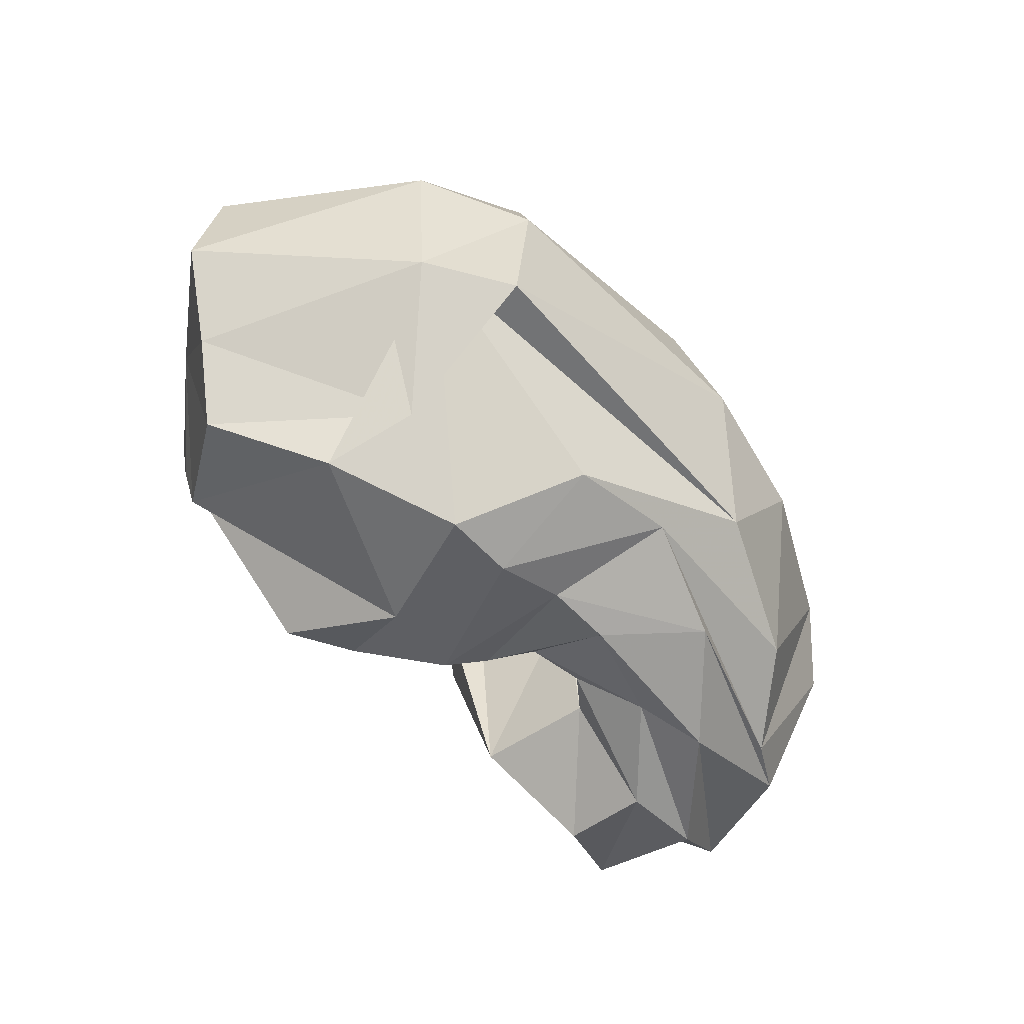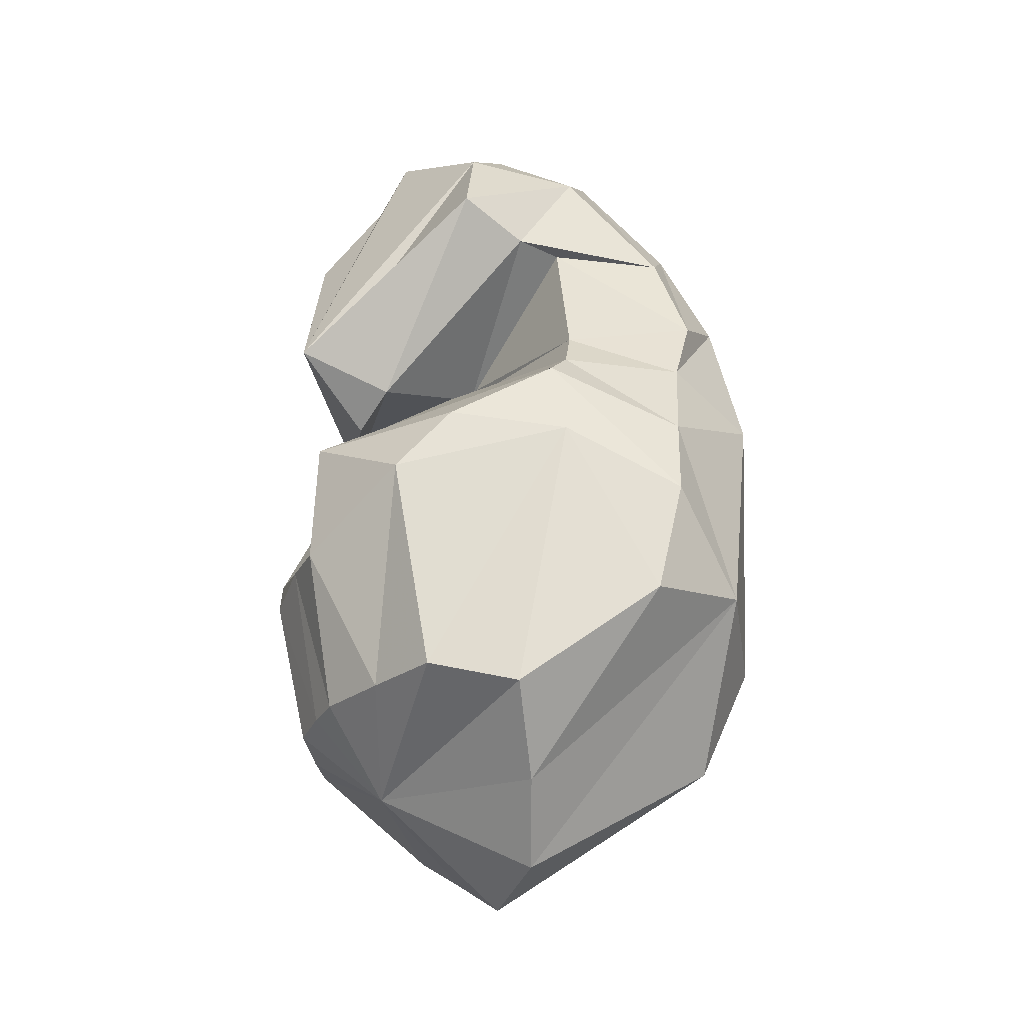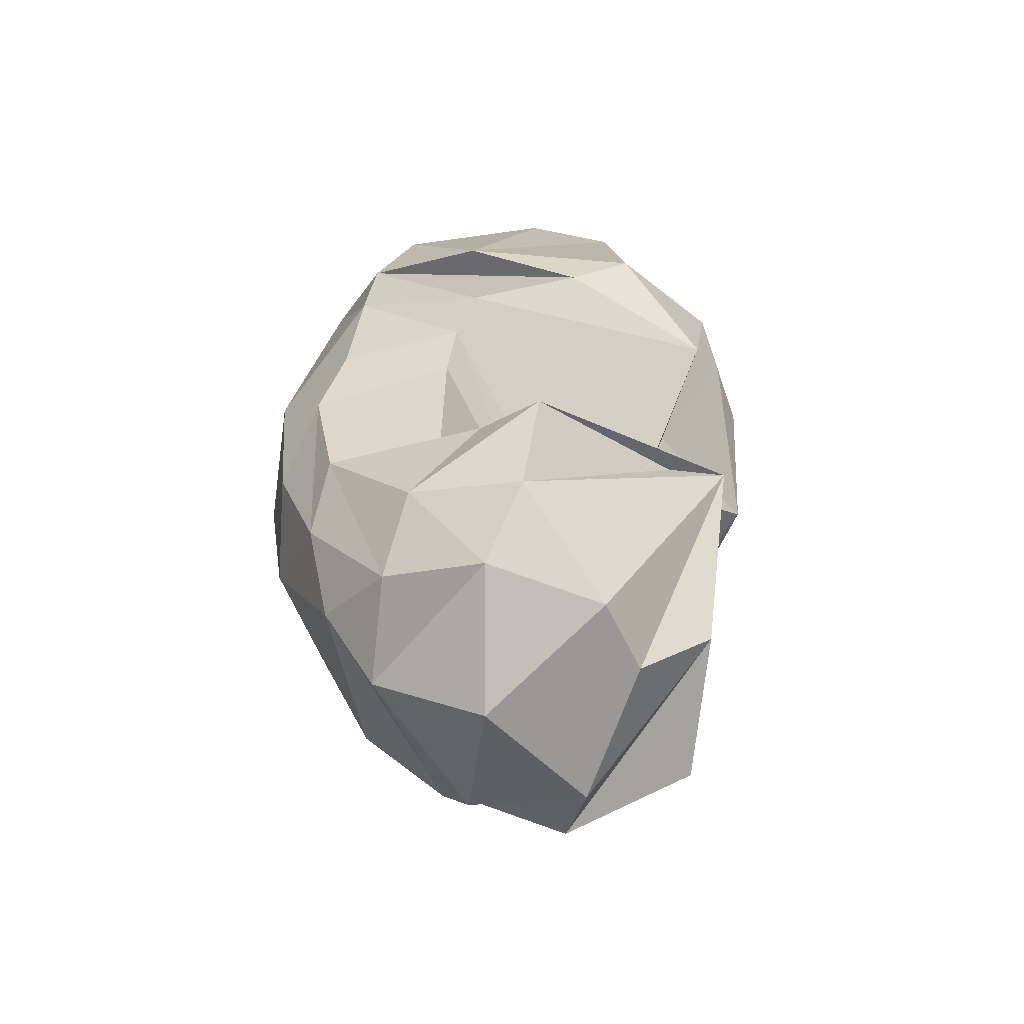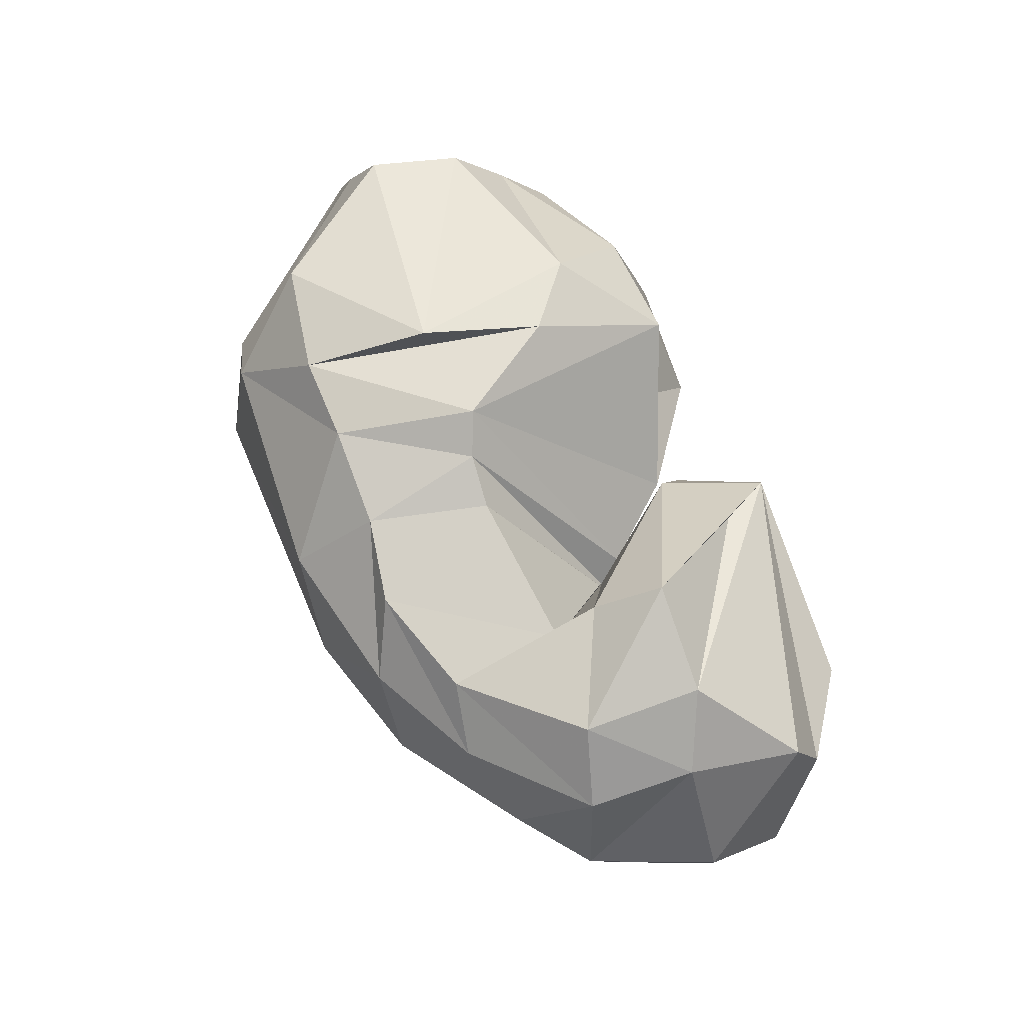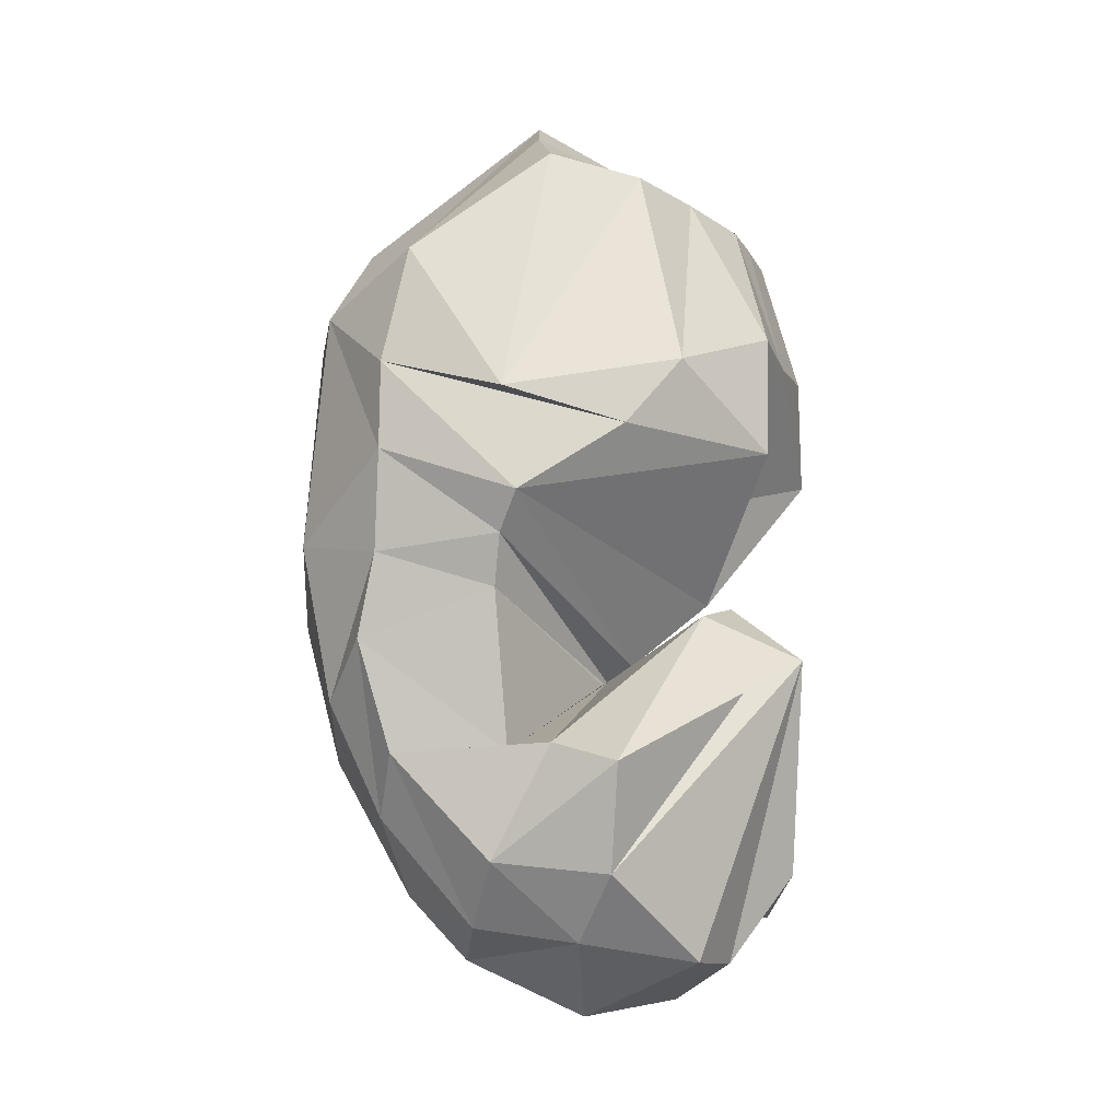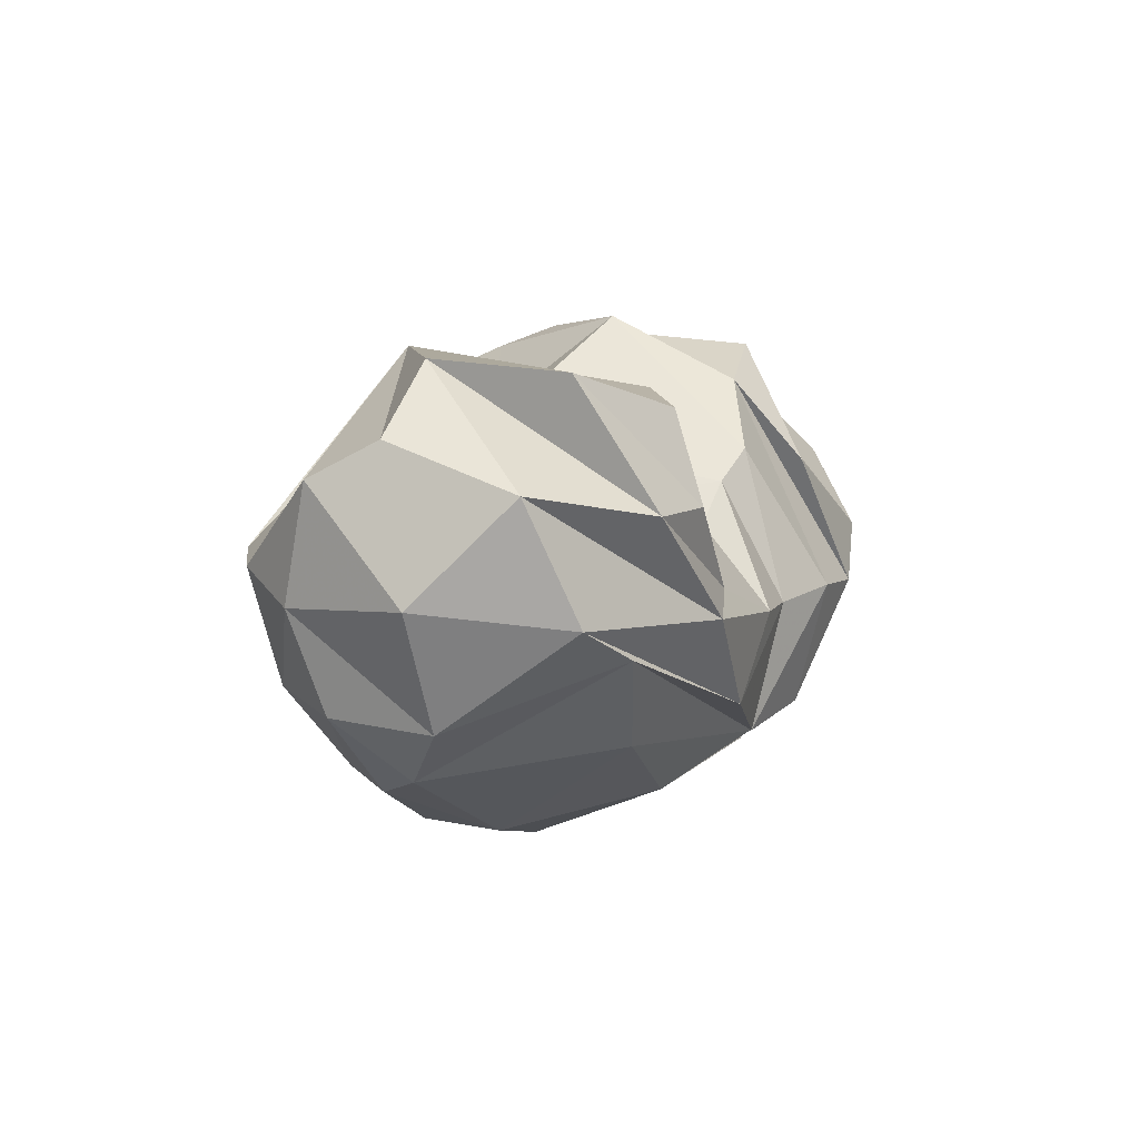
<metadata>
{"format":"obj","ext":"obj","renderer":"f3d","projection":"perspective","resolution":1024,"background":"white","views":[{"elev":-69.9,"azim":-51.0,"up":"+Z"},{"elev":52.7,"azim":-95.9,"up":"+Z"},{"elev":27.4,"azim":89.7,"up":"+Z"},{"elev":64.0,"azim":60.0,"up":"+Z"},{"elev":76.5,"azim":83.7,"up":"+Z"},{"elev":1.1,"azim":103.9,"up":"+Y"}]}
</metadata>
<code>
v 73.18 164.8 138.1
v 97.74 184.8 154.3
v 148.1 188.7 171.4
v 189.7 164 160.8
v 223.6 153.9 156.2
v 240.5 126.6 150.4
v 247.2 120.1 140
v 245.6 115.7 149
v 243.9 118 145
v 229.8 151 170.4
v 249.2 181.2 174.5
v 84.3 154.8 136.6
v 95.35 179.5 166.1
v 142.7 182.3 189
v 183.6 176.6 194.8
v -1 -1 -1
v -2 -2 -2
v -3 -3 -3
v -4 -4 -4
v -5 -5 -5
v -6 -6 -6
v -7 -7 -7
v 84.3 154.8 136.6
v 90.61 163.3 184.2
v 155.6 150.6 218.7
v 175.3 130 220.5
v 192.8 93.35 219.3
v 204 86.74 210.4
v 219.8 83.36 203.1
v 271.1 81.84 193.4
v 271.3 95.8 203.3
v 281.5 115.2 217.9
v 257.6 161 180.9
v 84.3 154.8 136.6
v 86.08 145.8 202.2
v 160.3 92.2 225.7
v -8 -8 -8
v -9 -9 -9
v -10 -10 -10
v -11 -11 -11
v -12 -12 -12
v -13 -13 -13
v -14 -14 -14
v -15 -15 -15
v 84.3 154.8 136.6
v 75.03 117 204.4
v 104.4 67.32 207.8
v 143.1 54.55 210.1
v 171.4 51.06 207.8
v 203.2 46.21 199.6
v 229.3 37.66 192.7
v 266.8 44.35 188.2
v 305.8 72.8 196.7
v 314.5 109.7 205
v 249.4 167.4 168.5
v 84.3 154.8 136.6
v 56.07 114.9 173.6
v 116 37.28 178.9
v 122.8 49 172.4
v 192.5 21.29 173.9
v 245.3 25.23 170.2
v 285.2 38.45 171
v 323.9 64.73 175.8
v 333 97.65 185.6
v 342.6 135.3 176
v -16 -16 -16
v 84.3 154.8 136.6
v 39.2 116.7 144.4
v 76.04 51.42 130.1
v 112.5 30.9 134.8
v 213.8 17.48 140.6
v 261 24.1 140.2
v 309.7 44.53 153.4
v 331.5 60.76 140.1
v 354.1 97.52 142.5
v 342.6 146.8 152.6
v 249.4 167.4 168.5
v 84.3 154.8 136.6
v 41.47 127.9 110.3
v 92.38 62.28 84.89
v 119.5 42.28 85.79
v 239.2 36.38 91.71
v 288.9 54.98 90.56
v 315 82.57 84.41
v 334.7 91.65 94.73
v 350.6 130.1 108.9
v 315.9 171.7 147.4
v 249.4 167.4 168.5
v 84.3 154.8 136.6
v 65.57 139.6 83.8
v 126.1 93.38 56.02
v 96.07 59.63 89.09
v 179.8 61.49 56.51
v 215.1 54 65.91
v 255.2 65.8 62.96
v 288.4 93.86 62.72
v 323 124.5 74.26
v 325.7 166.1 100.2
v -17 -17 -17
v 84.3 154.8 136.6
v 86.31 151.7 63.14
v 119.2 123.2 44.07
v 161.8 103.2 40.19
v 185.6 101.8 44.64
v 208.8 96.49 56.4
v 230.7 94.28 57.4
v 265.6 102.4 66.23
v 295.3 127.5 67.37
v 295.9 157.2 75.93
v 249.4 167.4 168.5
v 84.3 154.8 136.6
v 109.5 185.5 94.03
v 179.1 145 54.41
v -18 -18 -18
v -19 -19 -19
v -20 -20 -20
v -21 -21 -21
v -22 -22 -22
v -23 -23 -23
v -24 -24 -24
v -25 -25 -25
v 84.3 154.8 136.6
v 103.3 187.6 115.4
v 165.8 186.4 76.31
v 186.4 172.5 76.98
v 209.2 148 69.32
v 219.4 136.8 75.47
v 228.9 122.5 80.02
v 247 116.9 79.37
v 259.9 125.6 86.69
v 256.6 165.9 91.84
v 225.2 162 154.3
v 84.3 154.8 136.6
v 100.1 190.3 139.7
v 147.8 195.9 150.5
v 177.7 196.1 121.9
v -26 -26 -26
v -27 -27 -27
v -28 -28 -28
v -29 -29 -29
v -30 -30 -30
v -31 -31 -31
v -32 -32 -32
v 84.3 154.8 136.6
v 104 171.9 149.9
v 145.7 175 165.7
v 184 150.2 159.1
v 212.8 143.8 153.9
v 228 119.2 146.5
v 239.5 107.9 135.8
v 249.9 102.2 144.1
v 258.8 117.6 143.4
v 243.5 155.2 166
v 249.4 167.4 168.5
g foo
f 1 1 2
f 1 13 2
f 2 13 3
f 13 14 3
f 3 14 4
f 14 15 4
f 4 15 5
f 5 15 27
f 15 26 27
f 5 27 6
f 27 28 6
f 6 28 7
f 28 29 7
f 7 29 8
f 29 30 8
f 8 30 9
f 30 31 9
f 9 31 10
f 31 32 10
f 10 32 11
f 32 33 11
f 1 1 13
f 1 24 13
f 13 24 14
f 24 25 14
f 14 25 15
f 25 26 15
f 1 1 24
f 1 35 24
f 24 35 25
f 35 36 25
f 25 36 26
f 26 36 48
f 36 47 48
f 26 48 27
f 48 49 27
f 27 49 28
f 49 50 28
f 28 50 29
f 50 51 29
f 29 51 30
f 51 52 30
f 30 52 31
f 52 53 31
f 31 53 32
f 53 54 32
f 32 54 33
f 54 11 33
f 1 1 35
f 1 46 35
f 35 46 36
f 46 47 36
f 1 1 46
f 1 57 46
f 46 57 47
f 57 58 47
f 47 58 48
f 58 58 48
f 48 58 49
f 58 60 49
f 49 60 50
f 60 61 50
f 50 61 51
f 61 62 51
f 51 62 52
f 62 63 52
f 52 63 53
f 63 64 53
f 53 64 54
f 64 65 54
f 54 65 11
f 11 65 11
f 65 76 11
f 1 1 57
f 1 68 57
f 57 68 58
f 68 69 58
f 69 58 58
f 69 70 58
f 58 70 60
f 70 71 60
f 60 71 61
f 71 72 61
f 61 72 62
f 72 73 62
f 62 73 63
f 73 74 63
f 63 74 64
f 74 75 64
f 64 75 65
f 75 76 65
f 1 1 68
f 1 79 68
f 68 79 69
f 79 80 69
f 69 80 70
f 80 81 70
f 70 81 71
f 81 82 71
f 71 82 72
f 82 83 72
f 72 83 73
f 83 84 73
f 73 84 74
f 84 85 74
f 74 85 75
f 85 86 75
f 75 86 76
f 86 87 76
f 76 87 11
f 87 11 11
f 1 1 79
f 1 90 79
f 79 90 80
f 90 91 80
f 80 91 81
f 91 92 81
f 81 92 82
f 92 93 82
f 82 93 83
f 93 94 83
f 83 94 84
f 94 95 84
f 84 95 85
f 95 96 85
f 85 96 86
f 96 97 86
f 86 97 87
f 97 98 87
f 87 98 11
f 11 98 11
f 98 109 11
f 1 1 90
f 1 101 90
f 90 101 91
f 101 102 91
f 91 102 92
f 102 103 92
f 92 103 93
f 103 104 93
f 93 104 94
f 104 105 94
f 94 105 95
f 105 106 95
f 95 106 96
f 106 107 96
f 96 107 97
f 107 108 97
f 97 108 98
f 108 109 98
f 1 1 101
f 1 112 101
f 101 112 102
f 112 113 102
f 102 113 103
f 103 113 125
f 113 124 125
f 103 125 104
f 125 126 104
f 104 126 105
f 126 127 105
f 105 127 106
f 127 128 106
f 106 128 107
f 128 129 107
f 107 129 108
f 129 130 108
f 108 130 109
f 130 131 109
f 109 131 11
f 131 132 11
f 1 1 112
f 1 123 112
f 112 123 113
f 123 124 113
f 1 1 123
f 1 134 123
f 123 134 124
f 134 135 124
f 124 135 125
f 135 136 125
f 125 136 126
f 126 136 5
f 136 4 5
f 126 5 127
f 5 6 127
f 127 6 128
f 6 7 128
f 128 7 129
f 7 8 129
f 129 8 130
f 8 9 130
f 130 9 131
f 9 10 131
f 131 10 132
f 10 11 132
f 1 1 134
f 1 2 134
f 134 2 135
f 2 3 135
f 135 3 136
f 3 4 136
g

</code>
